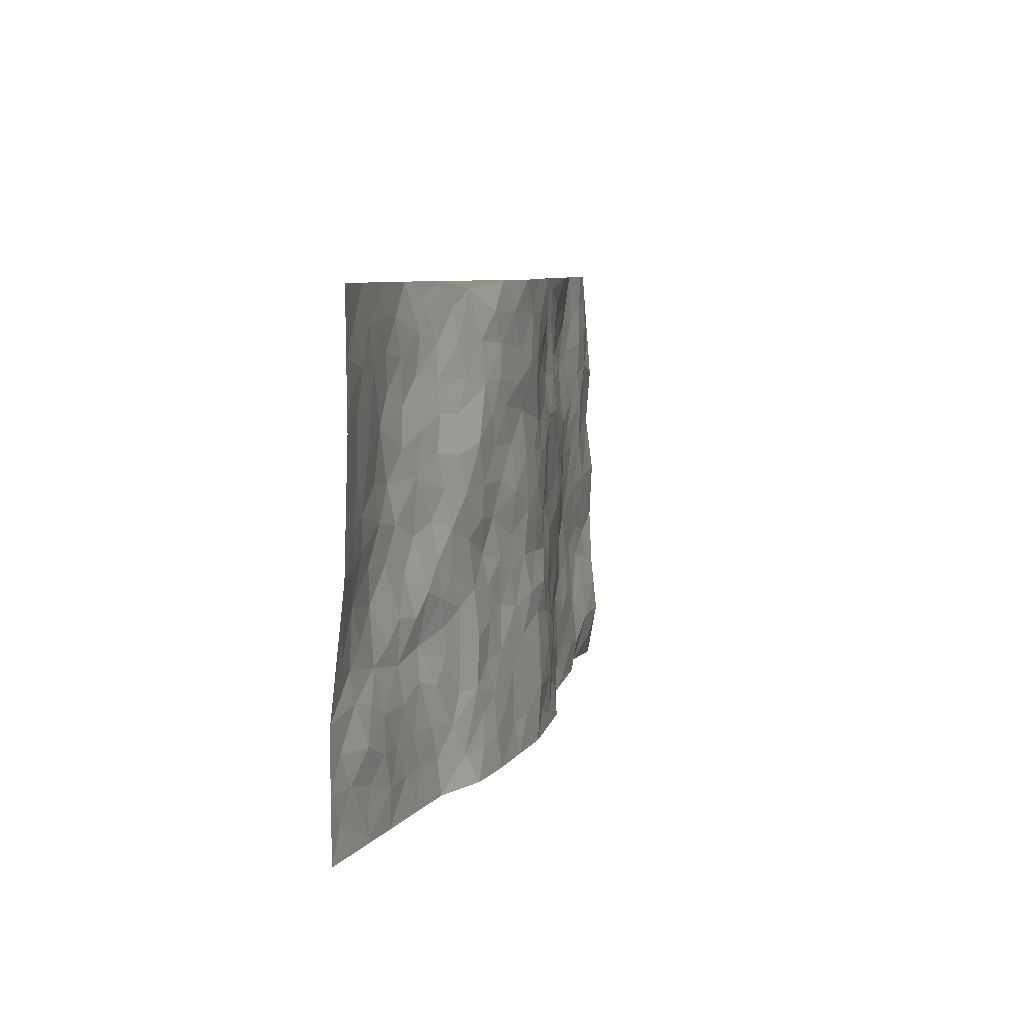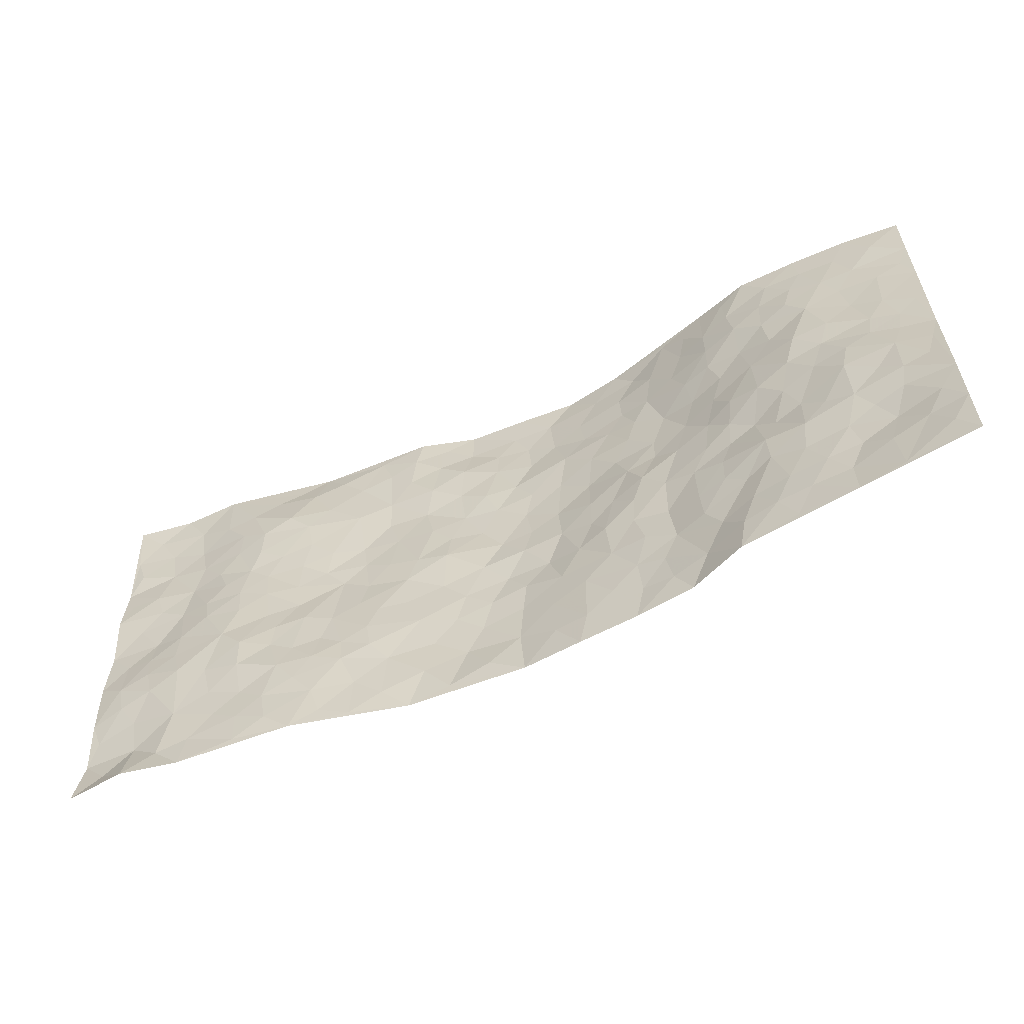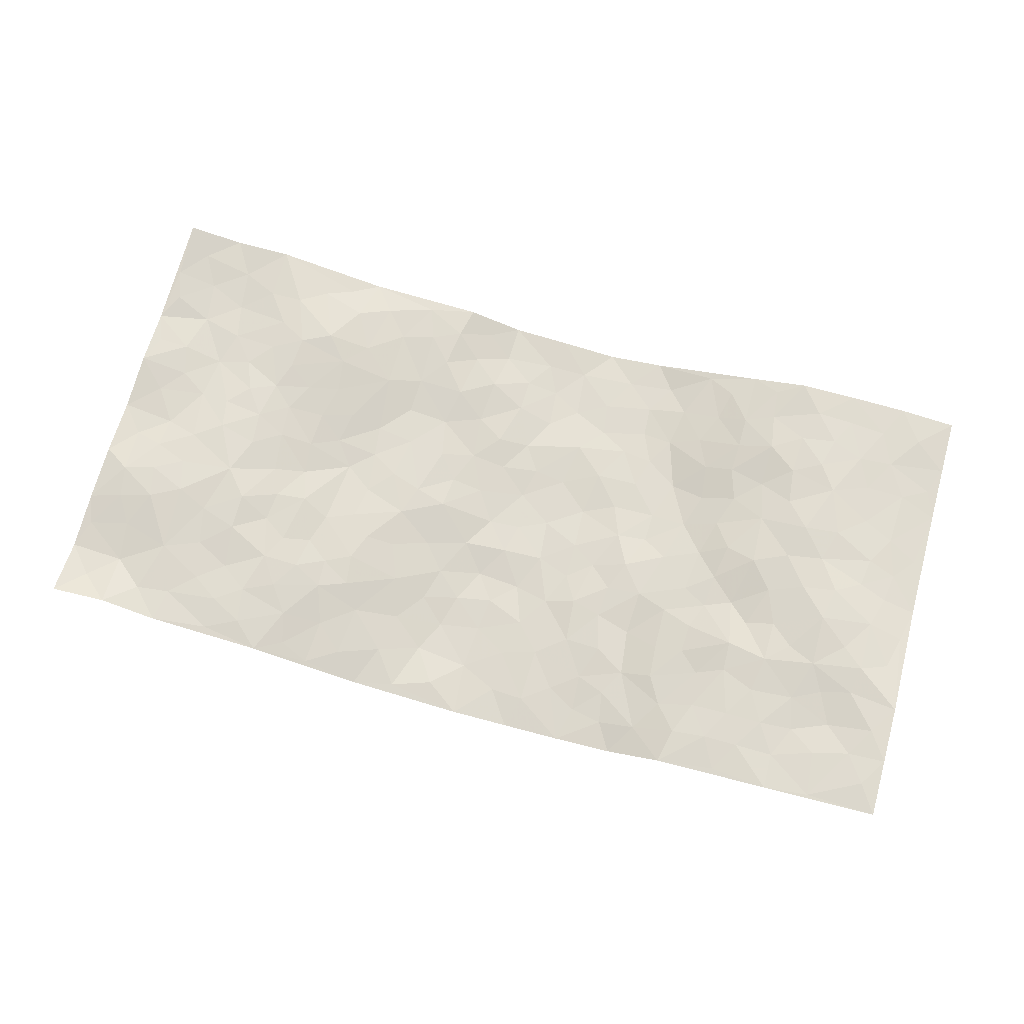
<metadata>
{"format":"obj","ext":"obj","renderer":"f3d","projection":"perspective","resolution":1024,"background":"white","views":[{"elev":7.2,"azim":104.7,"up":"+Y"},{"elev":-58.8,"azim":25.9,"up":"+Y"},{"elev":69.4,"azim":15.8,"up":"+Z"}]}
</metadata>
<code>
v -0.977 0.005609 0.04117
v -0.9769 0.9954 0.05914
v 0.9771 0.003233 0.05582
v 0.9735 0.9988 0.02285
v -0.7933 0.3928 0.04334
v -0.9771 0.4998 0.0327
v -0.8551 0.3581 0.04484
v -0.0006702 0.002258 -0.06497
v -0.9774 0.2519 0.03275
v -0.9205 0.3384 0.04518
v -0.7323 0.003097 0.0296
v -0.9768 0.128 0.01956
v -0.7066 0.2935 0.03819
v -0.8544 0.007759 0.05187
v -0.8381 0.289 0.04469
v -0.4861 0.002039 0.01288
v -0.9559 0.1901 0.02571
v -0.2926 0.1679 -0.02832
v -0.7732 0.3223 0.04707
v -0.8597 0.1225 0.02128
v -0.921 0.06581 0.02552
v -0.7931 0.06648 0.0299
v -0.669 0.128 0.02788
v -0.7209 0.07622 0.02723
v -0.8712 0.2089 0.03113
v -0.908 0.2709 0.04014
v -0.7661 0.1784 0.03533
v -0.6885 0.2107 0.03174
v -0.861 0.4876 0.0313
v -0.9775 0.3758 0.03862
v -0.7319 0.9971 0.03839
v -0.5315 0.2228 0.02481
v 0.2602 0.1576 -0.03849
v -0.9772 0.7473 0.03942
v -0.3651 0.3932 -0.01263
v -0.7796 0.7521 0.02841
v -0.7969 0.8304 0.02646
v -0.5784 0.442 0.01999
v -0.5967 0.6052 0.02365
v -0.4894 0.9961 -0.006851
v -0.9538 0.6853 0.04285
v -0.6575 0.5621 0.03491
v -0.3882 0.7531 -0.005997
v -0.5055 0.2801 0.01455
v -0.4554 0.2256 0.01049
v -0.4904 0.1625 0.01803
v -0.4462 0.6359 -0.002067
v -0.3662 0.5595 -0.0222
v 0.1654 0.4738 -0.04793
v -0.3308 0.2214 -0.01259
v -0.2093 0.6108 -0.03465
v -0.375 0.629 -0.02142
v -0.3019 0.05856 -0.02972
v -0.6231 0.7096 0.03424
v -0.3917 0.1946 -0.002647
v -0.8685 0.617 0.03607
v -0.03811 0.3489 -0.06928
v 0.0581 0.3396 -0.0652
v 0.296 0.4516 -0.02287
v -0.0951 0.5514 -0.05587
v -0.1643 0.556 -0.04155
v 0.09286 0.6301 -0.06271
v -0.6275 0.3464 0.03953
v -0.7452 0.5735 0.03625
v -0.949 0.8077 0.04413
v -0.555 0.1297 0.0246
v -0.3663 0.01292 -0.01704
v -0.792 0.466 0.04004
v -0.6127 0.1731 0.02571
v -0.6106 0.01905 0.02225
v -0.2468 0.003121 -0.04803
v -0.6114 0.08898 0.02679
v -0.5422 0.0535 0.023
v -0.4285 0.03786 -0.0004014
v -0.447 0.1043 0.008358
v -0.888 0.6848 0.03989
v -0.969 0.8714 0.04833
v -0.733 0.5089 0.04082
v -0.0001678 0.9979 -0.0631
v -0.7999 0.6744 0.02556
v -0.5579 0.3151 0.02206
v -0.5108 0.4605 0.003211
v 0.006683 0.5712 -0.06593
v -0.04944 0.4829 -0.06249
v 0.003616 0.4197 -0.06006
v -0.1253 0.1288 -0.06276
v -0.5655 0.6695 0.02239
v -0.912 0.5615 0.03677
v -0.7289 0.6905 0.03133
v -0.446 0.297 0.0008374
v -0.6262 0.2677 0.03637
v -0.4978 0.6877 0.01293
v -0.1708 0.4851 -0.03421
v -0.2606 0.4362 -0.02649
v -0.6434 0.6485 0.03065
v -0.01122 0.1174 -0.06879
v -0.4148 0.5099 -0.01689
v -0.3401 0.2885 -0.009871
v -0.2388 0.5038 -0.02826
v -0.18 0.3825 -0.04546
v -0.9761 0.6232 0.04889
v -0.7016 0.6224 0.03518
v -0.8099 0.5788 0.03016
v -0.3611 0.1109 -0.01646
v -0.519 0.5326 0.007819
v -0.6784 0.4062 0.04137
v -0.1297 0.3248 -0.05487
v -0.1494 0.2502 -0.05487
v -0.515 0.6111 0.009985
v 0.1089 0.7289 -0.05739
v -0.003533 0.2153 -0.06821
v -0.07295 0.2739 -0.06356
v 0.004884 0.2888 -0.06572
v -0.4269 0.3637 -0.003517
v -0.1967 0.1848 -0.04856
v -0.6498 0.4877 0.03571
v -0.5526 0.3812 0.02042
v -0.4887 0.3917 0.009471
v -0.3064 0.5241 -0.02402
v -0.2572 0.3505 -0.02922
v -0.3542 0.4668 -0.02126
v -0.2246 0.2715 -0.03489
v -0.09047 0.4116 -0.05638
v -0.591 0.531 0.02326
v -0.0928 0.199 -0.06631
v -0.2136 0.09451 -0.04412
v -0.3957 0.2584 -0.003642
v -0.9248 0.4375 0.03345
v -0.8643 0.4208 0.03945
v 0.0927 0.4226 -0.05827
v 0.2079 0.2377 -0.03904
v 0.08333 0.5166 -0.06372
v 0.0199 0.4879 -0.06389
v 0.1661 0.3929 -0.04697
v 0.7868 0.4973 0.05057
v 0.2198 0.4338 -0.04002
v 0.2655 0.3136 -0.03093
v 0.1614 0.567 -0.05764
v 0.1234 0.9978 -0.07236
v -0.2923 0.6195 -0.02973
v 0.4216 0.8796 -0.01018
v 0.4855 0.998 0.005772
v -0.2125 0.7803 -0.02735
v -0.05843 0.8637 -0.05849
v -0.3193 0.3488 -0.01554
v -0.4579 0.5655 -0.006312
v -0.07454 0.05366 -0.05664
v -0.1592 0.02316 -0.05288
v 0.1226 0.001994 -0.05642
v 0.01315 0.8595 -0.06888
v -0.0164 0.6994 -0.05991
v 0.4203 0.1969 -0.01003
v 0.3413 0.2903 -0.02904
v 0.5863 0.526 0.02916
v 0.5208 0.5467 0.014
v 0.4545 0.1356 -0.006796
v 0.5208 0.2282 0.006367
v 0.4124 0.3618 -0.00931
v 0.02312 0.6405 -0.06199
v -0.05898 0.6272 -0.05722
v -0.1457 0.7295 -0.04306
v -0.08553 0.6927 -0.04806
v -0.05951 0.7908 -0.05374
v -0.136 0.6329 -0.04869
v 0.02099 0.7741 -0.06621
v 0.2459 0.9981 -0.05416
v -0.01936 0.9262 -0.06587
v -0.2673 0.8455 -0.01974
v -0.1983 0.8795 -0.03307
v -0.3147 0.7805 -0.02203
v -0.2424 0.9981 -0.02021
v -0.2276 0.696 -0.03686
v -0.3178 0.7001 -0.0292
v -0.1386 0.8294 -0.0392
v -0.1239 0.9977 -0.05591
v 0.2185 0.7456 -0.0515
v 0.1741 0.6668 -0.05137
v 0.3273 0.5947 -0.0348
v 0.2605 0.523 -0.03518
v 0.2665 0.6656 -0.0413
v 0.4217 0.7437 -0.0105
v 0.3567 0.6829 -0.03518
v 0.2863 0.7329 -0.04189
v 0.06853 0.9284 -0.07075
v 0.07914 0.8224 -0.06905
v 0.1458 0.8573 -0.06275
v 0.2511 0.8729 -0.0516
v 0.3216 0.7932 -0.037
v 0.2325 0.5953 -0.04489
v -0.8802 0.8659 0.0323
v -0.6789 0.8156 0.03664
v -0.8669 0.7734 0.03005
v -0.8553 0.9969 0.03807
v -0.9203 0.9377 0.0421
v -0.8083 0.92 0.03135
v -0.7306 0.8842 0.03528
v -0.6036 0.9277 0.02169
v -0.6591 0.8848 0.03694
v -0.6839 0.745 0.03421
v -0.5559 0.8135 0.03384
v -0.618 0.7802 0.038
v -0.5086 0.9003 0.01626
v -0.3899 0.8772 -0.006503
v -0.5444 0.9581 0.007102
v -0.4619 0.8152 0.01146
v -0.4412 0.9352 8.441e-05
v -0.3438 0.9718 -0.01247
v -0.5079 0.7598 0.02186
v -0.3187 0.9005 -0.0146
v -0.2563 0.9299 -0.01767
v 0.1569 0.7843 -0.06074
v 0.2553 0.8038 -0.05043
v 0.1892 0.9328 -0.06226
v 0.391 0.8117 -0.01809
v 0.3365 0.8805 -0.03255
v 0.3796 0.9821 -0.02121
v 0.2899 0.9373 -0.04871
v 0.4379 0.9477 -0.004171
v 0.3797 0.4934 -0.01904
v 0.3257 0.5285 -0.03191
v 0.4815 0.6039 -0.0002982
v 0.4315 0.6642 -0.01595
v 0.4062 0.5877 -0.02281
v 0.3533 0.1906 -0.02821
v 0.4789 0.335 0.003522
v 0.4583 0.5223 -0.007145
v 0.3456 0.3882 -0.02001
v -0.1254 0.9137 -0.05466
v -0.1834 0.9572 -0.03898
v 0.3209 0.1334 -0.03343
v 0.6084 0.01534 0.02081
v 0.1997 0.3334 -0.03533
v 0.27 0.385 -0.02781
v 0.5802 0.2485 0.02178
v 0.7277 0.9982 0.03864
v 0.9766 0.2523 0.05635
v 0.4867 0.8116 0.01091
v 0.7131 0.4874 0.0449
v 0.484 0.7463 0.007
v 0.9744 0.5 0.02897
v 0.665 0.2946 0.03689
v 0.507 0.468 0.005643
v 0.774 0.3114 0.0464
v 0.5595 0.4158 0.009382
v 0.4855 0.002451 0.008158
v 0.08941 0.252 -0.05487
v 0.5012 0.07773 0.01137
v 0.1339 0.3189 -0.04918
v 0.4148 0.2671 -0.009985
v 0.8709 0.2663 0.04831
v 0.6369 0.4617 0.03282
v 0.574 0.0829 0.02164
v 0.4472 0.4261 -0.004547
v 0.6047 0.3719 0.02009
v 0.2863 0.2328 -0.03002
v 0.476 0.272 0.00183
v 0.2654 0.07885 -0.04515
v 0.3697 0.002852 -0.03682
v 0.2463 0.002197 -0.04972
v 0.2012 0.1145 -0.04562
v 0.06739 0.1696 -0.05797
v 0.1443 0.1895 -0.04711
v 0.609 0.1483 0.0251
v 0.7719 0.4233 0.05424
v 0.7452 0.2221 0.03501
v 0.6475 0.08156 0.02727
v 0.6657 0.385 0.03167
v 0.7141 0.3398 0.03997
v 0.8824 0.3272 0.0538
v 0.7401 0.5676 0.04475
v 0.689 0.1465 0.03113
v 0.7611 0.1512 0.03039
v 0.8363 0.3683 0.05038
v 0.9392 0.3506 0.04833
v 0.8824 0.4393 0.04856
v 0.578 0.3138 0.02557
v 0.818 0.1075 0.04063
v 0.3335 0.06374 -0.0357
v 0.4113 0.06935 -0.01959
v 0.07059 0.07767 -0.05857
v 0.1423 0.07199 -0.04927
v 0.9738 0.7493 0.02091
v 0.7292 0.08028 0.02981
v 0.6518 0.2166 0.02963
v 0.9572 0.4253 0.03915
v 0.9027 0.5092 0.03856
v 0.8057 0.2516 0.04
v 0.5297 0.1491 0.0132
v 0.7315 0.002575 0.03214
v 0.501 0.3943 0.002051
v 0.9376 0.0654 0.05501
v 0.9767 0.1277 0.05733
v 0.8383 0.1818 0.03576
v 0.8964 0.1261 0.04817
v 0.8271 0.01044 0.04149
v 0.9351 0.1899 0.0542
v 0.6606 0.5555 0.04069
v 0.6861 0.6326 0.04801
v 0.581 0.6359 0.02468
v 0.8213 0.6912 0.03755
v 0.6259 0.7711 0.03708
v 0.9527 0.6247 0.02765
v 0.7626 0.6417 0.04616
v 0.8508 0.5951 0.04
v 0.7286 0.7437 0.04636
v 0.8419 0.5307 0.0438
v 0.912 0.574 0.03412
v 0.8879 0.6593 0.03536
v 0.6353 0.6922 0.03529
v 0.5617 0.7239 0.01906
v 0.5068 0.6744 0.006603
v 0.8489 0.852 0.03517
v 0.7066 0.8708 0.04183
v 0.8073 0.7765 0.03754
v 0.8931 0.7776 0.03171
v 0.7756 0.8439 0.04061
v 0.9708 0.8741 0.02225
v 0.6886 0.8022 0.04498
v 0.9495 0.8111 0.02383
v 0.7361 0.9312 0.03841
v 0.8508 0.9984 0.03514
v 0.6046 0.9979 0.03778
v 0.8159 0.9257 0.03667
v 0.9028 0.9279 0.03283
v 0.6553 0.9341 0.03915
v 0.5507 0.9011 0.02626
v 0.4867 0.881 0.01188
v 0.5445 0.9694 0.02374
v 0.5635 0.8214 0.0309
v 0.6302 0.8603 0.03732
f 29 6 128
f 12 21 20
f 26 10 9
f 55 45 46
f 27 19 15
f 26 9 17
f 101 6 88
f 12 1 21
f 7 15 19
f 125 86 96
f 84 123 85
f 129 29 128
f 25 27 15
f 12 20 17
f 73 75 66
f 22 14 11
f 26 17 25
f 9 12 17
f 25 15 26
f 5 129 7
f 52 146 48
f 55 18 50
f 7 19 5
f 20 27 25
f 124 82 105
f 41 76 34
f 20 14 22
f 14 20 21
f 14 21 1
f 24 22 11
f 24 27 22
f 72 66 69
f 69 32 91
f 70 24 11
f 24 23 27
f 17 20 25
f 27 20 22
f 10 15 7
f 10 26 15
f 23 28 27
f 27 13 19
f 28 23 69
f 13 27 28
f 119 121 94
f 10 7 129
f 6 30 128
f 9 10 30
f 36 192 80
f 80 102 89
f 118 81 44
f 64 103 78
f 115 126 86
f 45 32 46
f 91 63 13
f 129 68 29
f 95 87 54
f 95 54 199
f 202 40 204
f 82 97 105
f 29 88 6
f 18 55 104
f 148 126 71
f 38 82 124
f 50 18 122
f 117 82 38
f 5 19 106
f 82 117 118
f 80 64 102
f 127 45 55
f 194 77 190
f 98 35 114
f 39 124 105
f 127 50 98
f 106 19 13
f 66 75 46
f 39 95 42
f 63 117 38
f 95 89 102
f 101 56 76
f 51 140 99
f 18 53 126
f 62 83 132
f 45 127 90
f 112 113 57
f 103 29 68
f 130 85 58
f 109 39 105
f 35 94 121
f 113 246 58
f 151 165 163
f 120 100 94
f 114 127 98
f 192 190 65
f 95 39 87
f 36 191 37
f 67 104 74
f 56 101 88
f 13 63 106
f 192 34 76
f 268 241 243
f 108 115 125
f 93 84 60
f 133 84 85
f 156 288 157
f 101 76 41
f 80 103 64
f 105 97 146
f 99 61 51
f 92 109 47
f 125 96 111
f 158 227 153
f 75 104 55
f 69 66 32
f 81 91 32
f 106 78 68
f 42 64 78
f 77 34 65
f 24 70 72
f 75 73 16
f 16 71 67
f 2 34 77
f 13 28 91
f 103 56 88
f 56 80 76
f 72 69 23
f 11 16 70
f 16 73 70
f 16 67 74
f 115 18 126
f 24 72 23
f 73 72 70
f 16 74 75
f 72 73 66
f 32 45 44
f 84 83 60
f 66 46 32
f 78 106 116
f 117 63 81
f 67 53 104
f 103 68 78
f 69 91 28
f 36 80 89
f 106 38 116
f 106 68 5
f 81 118 117
f 62 132 138
f 32 44 81
f 53 67 71
f 57 58 85
f 123 100 107
f 93 60 61
f 33 230 224
f 8 96 147
f 132 133 130
f 140 48 119
f 93 100 123
f 122 98 50
f 164 60 160
f 53 71 126
f 125 112 108
f 193 194 195
f 75 55 46
f 63 91 81
f 56 103 80
f 196 198 31
f 18 104 53
f 121 48 97
f 38 106 63
f 118 97 82
f 97 35 121
f 51 172 140
f 130 134 49
f 87 39 109
f 288 252 263
f 97 114 35
f 47 43 92
f 57 113 58
f 248 130 58
f 34 101 41
f 114 90 127
f 116 124 42
f 145 94 35
f 118 114 97
f 167 79 175
f 98 145 35
f 85 123 57
f 43 47 52
f 199 36 89
f 42 78 116
f 159 83 62
f 88 29 103
f 74 104 75
f 118 44 90
f 173 140 172
f 42 95 102
f 190 192 37
f 65 190 77
f 89 95 199
f 125 111 112
f 92 87 109
f 18 115 122
f 177 180 176
f 112 57 107
f 109 105 146
f 93 94 100
f 285 286 275
f 96 86 147
f 137 232 131
f 57 123 107
f 87 92 208
f 49 134 136
f 132 130 49
f 161 164 162
f 50 127 55
f 122 108 107
f 122 107 100
f 48 140 52
f 118 90 114
f 99 119 94
f 123 84 93
f 36 37 192
f 48 121 119
f 120 122 100
f 39 42 124
f 38 124 116
f 248 58 246
f 44 45 90
f 98 122 120
f 146 52 47
f 94 93 99
f 168 209 170
f 212 183 188
f 202 197 200
f 42 102 64
f 107 108 112
f 99 93 61
f 8 280 96
f 112 111 113
f 125 115 86
f 115 108 122
f 128 30 10
f 5 68 129
f 10 129 128
f 132 49 138
f 83 84 133
f 130 133 85
f 83 133 132
f 248 134 130
f 156 152 224
f 151 110 165
f 212 186 211
f 153 224 249
f 254 251 244
f 246 261 262
f 225 158 249
f 49 136 179
f 185 184 150
f 214 188 181
f 181 188 182
f 161 163 174
f 143 170 172
f 110 211 185
f 184 79 167
f 174 228 169
f 62 110 159
f 163 150 144
f 210 169 229
f 170 143 168
f 176 211 110
f 98 120 145
f 94 145 120
f 48 146 97
f 109 146 47
f 148 86 126
f 147 86 148
f 71 8 148
f 8 147 148
f 244 276 254
f 232 136 134
f 174 143 161
f 60 83 160
f 163 162 151
f 159 160 83
f 261 281 262
f 259 281 149
f 219 220 59
f 246 113 111
f 33 255 131
f 157 256 152
f 137 255 153
f 230 278 279
f 262 260 33
f 154 155 242
f 131 255 137
f 248 131 232
f 281 280 149
f 259 258 278
f 220 179 59
f 159 151 160
f 162 160 151
f 164 61 60
f 228 174 144
f 144 174 163
f 159 110 151
f 161 172 164
f 186 184 185
f 161 162 163
f 61 164 51
f 160 162 164
f 187 217 213
f 150 163 165
f 205 202 200
f 79 184 139
f 170 43 173
f 174 169 143
f 161 143 172
f 167 144 150
f 176 180 183
f 172 170 173
f 223 226 221
f 185 150 165
f 99 140 119
f 207 206 203
f 172 51 164
f 43 52 173
f 173 52 140
f 167 175 228
f 228 229 169
f 210 168 169
f 177 110 62
f 189 138 179
f 62 138 177
f 136 232 233
f 181 182 222
f 150 184 167
f 178 180 189
f 49 179 138
f 177 138 189
f 180 178 182
f 178 179 220
f 307 308 304
f 222 223 221
f 215 187 188
f 176 183 212
f 187 213 186
f 214 215 188
f 185 211 186
f 237 181 239
f 182 188 183
f 110 185 165
f 216 215 141
f 211 176 212
f 182 183 180
f 176 110 177
f 213 184 186
f 178 189 179
f 177 189 180
f 195 190 37
f 197 198 200
f 195 194 190
f 34 192 65
f 80 192 76
f 37 196 195
f 194 2 77
f 193 2 194
f 196 37 191
f 31 193 195
f 198 196 191
f 31 195 196
f 199 201 191
f 197 204 31
f 198 191 201
f 31 198 197
f 201 199 54
f 36 199 191
f 54 208 201
f 208 43 205
f 208 54 87
f 198 201 200
f 206 205 203
f 43 170 203
f 210 207 209
f 40 202 206
f 31 204 40
f 197 202 204
f 208 205 200
f 43 203 205
f 205 206 202
f 203 209 207
f 171 40 207
f 40 206 207
f 208 200 201
f 43 208 92
f 170 209 203
f 168 143 169
f 207 210 171
f 168 210 209
f 188 187 212
f 212 187 186
f 166 139 213
f 184 213 139
f 237 214 181
f 215 214 141
f 216 141 218
f 213 217 166
f 142 166 216
f 217 216 166
f 187 215 217
f 216 217 215
f 237 141 214
f 142 216 218
f 223 222 182
f 179 136 59
f 223 220 219
f 267 238 251
f 237 327 141
f 223 182 178
f 158 290 253
f 220 223 178
f 59 233 227
f 233 59 136
f 248 246 131
f 153 249 158
f 251 254 267
f 223 219 226
f 111 261 246
f 297 251 238
f 276 256 157
f 167 228 144
f 229 228 175
f 175 171 229
f 229 171 210
f 260 257 33
f 265 271 272
f 266 289 283
f 269 243 250
f 249 224 152
f 266 283 271
f 227 233 137
f 253 227 158
f 325 313 320
f 135 264 275
f 310 329 239
f 270 298 297
f 249 256 225
f 275 273 269
f 311 222 221
f 155 154 299
f 234 276 157
f 310 311 299
f 222 239 181
f 221 226 155
f 266 263 252
f 242 290 244
f 264 273 275
f 273 264 243
f 242 244 154
f 276 290 225
f 288 234 157
f 240 282 302
f 275 286 306
f 225 290 158
f 234 263 284
f 241 254 276
f 233 232 137
f 137 153 227
f 264 135 238
f 244 251 154
f 260 259 257
f 227 253 219
f 33 224 255
f 154 297 299
f 240 302 307
f 297 154 251
f 264 268 243
f 253 226 219
f 271 284 263
f 277 294 293
f 290 242 253
f 241 234 284
f 59 227 219
f 242 155 226
f 252 245 231
f 157 152 156
f 257 230 33
f 152 256 249
f 278 230 257
f 262 33 131
f 224 153 255
f 259 278 257
f 134 248 232
f 230 279 224
f 96 261 111
f 261 96 280
f 280 281 261
f 246 262 131
f 252 247 245
f 268 267 241
f 283 277 272
f 288 247 252
f 275 274 285
f 295 291 294
f 267 268 264
f 263 234 288
f 309 310 299
f 290 276 244
f 283 272 271
f 267 254 241
f 265 243 241
f 236 240 285
f 297 238 270
f 303 305 298
f 241 276 234
f 221 155 299
f 272 277 293
f 250 243 287
f 286 285 240
f 284 271 265
f 271 263 266
f 295 3 291
f 225 256 276
f 241 284 265
f 289 266 231
f 3 292 291
f 321 235 323
f 293 294 296
f 279 278 258
f 245 279 258
f 279 156 224
f 260 281 259
f 280 8 149
f 262 281 260
f 231 266 252
f 267 264 238
f 306 304 270
f 283 289 295
f 243 269 273
f 236 269 250
f 294 292 296
f 274 236 285
f 269 274 275
f 250 287 293
f 245 289 231
f 236 274 269
f 156 279 247
f 242 226 253
f 247 279 245
f 243 265 287
f 288 156 247
f 265 272 293
f 296 292 236
f 293 287 265
f 295 294 277
f 277 283 295
f 236 250 296
f 289 3 295
f 292 294 291
f 293 296 250
f 300 304 308
f 325 320 235
f 329 330 326
f 270 304 303
f 270 303 298
f 309 305 301
f 135 306 270
f 299 297 298
f 298 309 299
f 238 135 270
f 300 314 305
f 303 300 305
f 304 306 307
f 300 303 304
f 282 319 315
f 322 325 235
f 275 306 135
f 307 306 286
f 240 307 286
f 308 307 302
f 302 282 308
f 308 282 315
f 305 309 298
f 310 309 301
f 310 301 329
f 310 239 311
f 222 311 239
f 299 311 221
f 319 312 315
f 312 323 316
f 301 305 318
f 305 314 316
f 300 308 315
f 316 314 312
f 312 314 315
f 315 314 300
f 323 312 324
f 316 313 318
f 282 4 317
f 330 313 325
f 4 321 324
f 235 320 323
f 282 317 319
f 312 319 317
f 326 325 322
f 316 320 313
f 316 318 305
f 142 218 327
f 327 218 141
f 316 323 320
f 324 312 317
f 4 324 317
f 321 323 324
f 318 313 330
f 328 326 322
f 326 327 329
f 329 327 237
f 326 328 327
f 322 142 328
f 327 328 142
f 329 237 239
f 301 318 330
f 326 330 325
f 330 329 301

</code>
